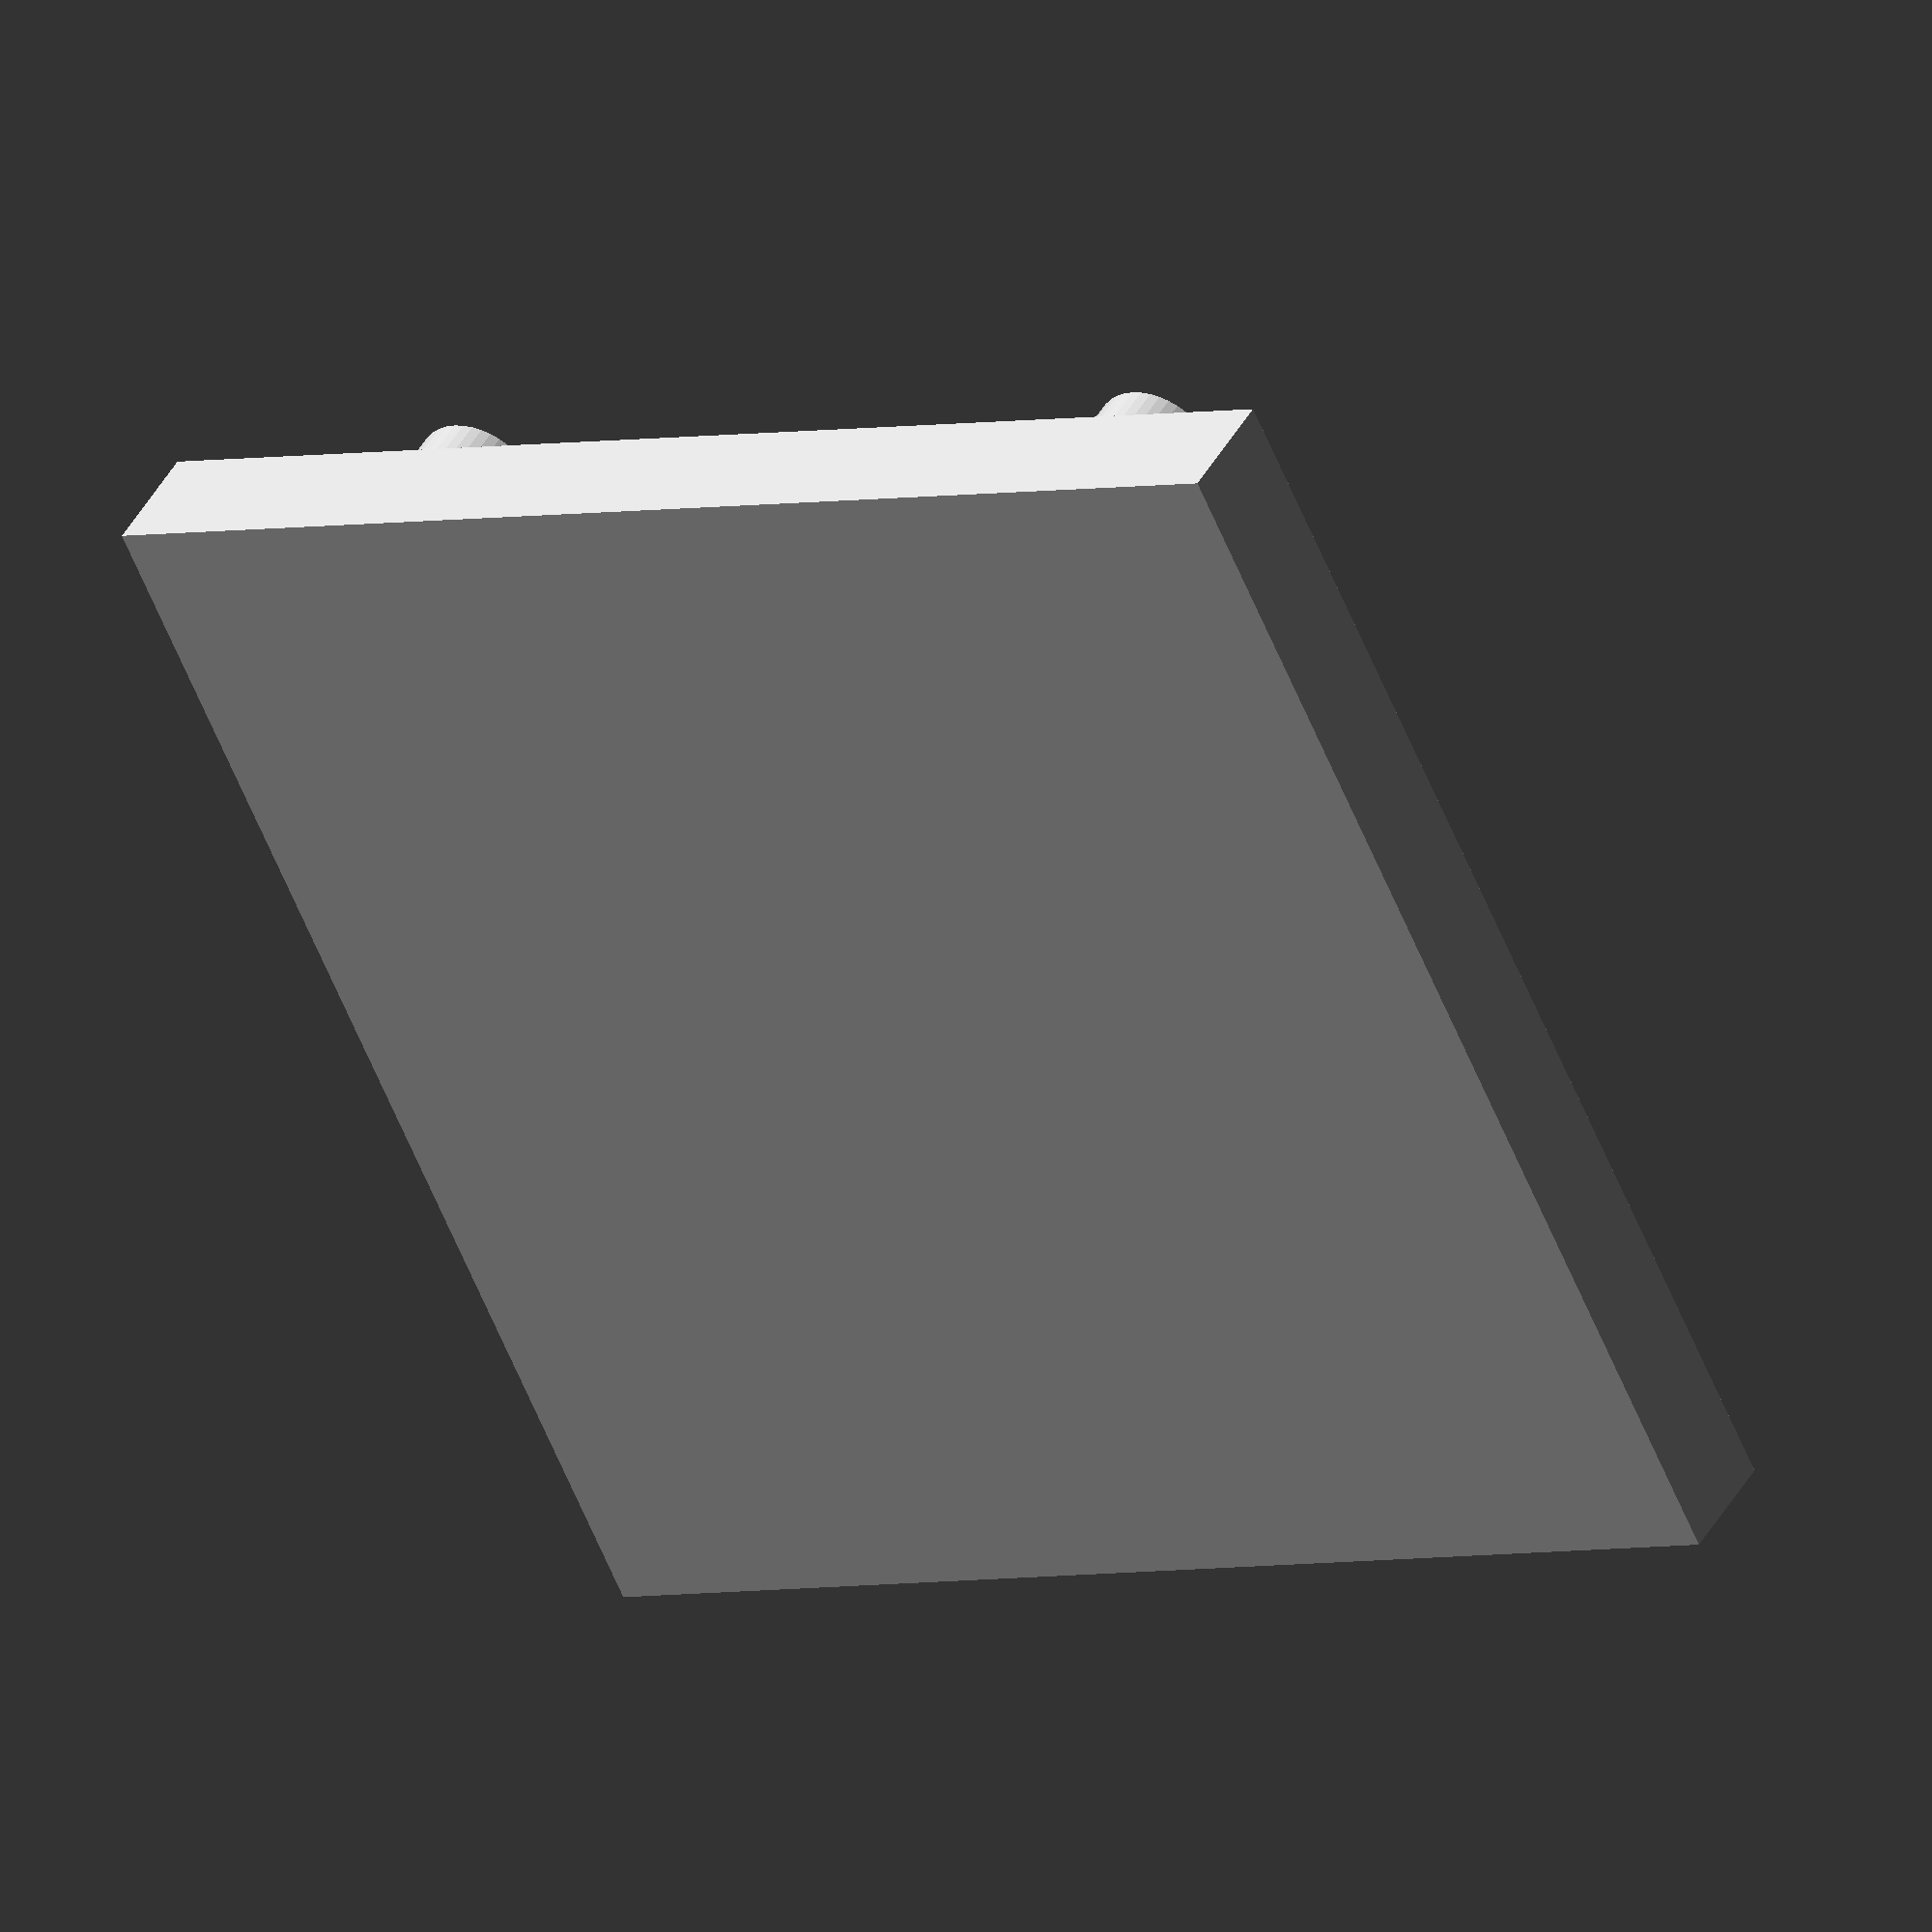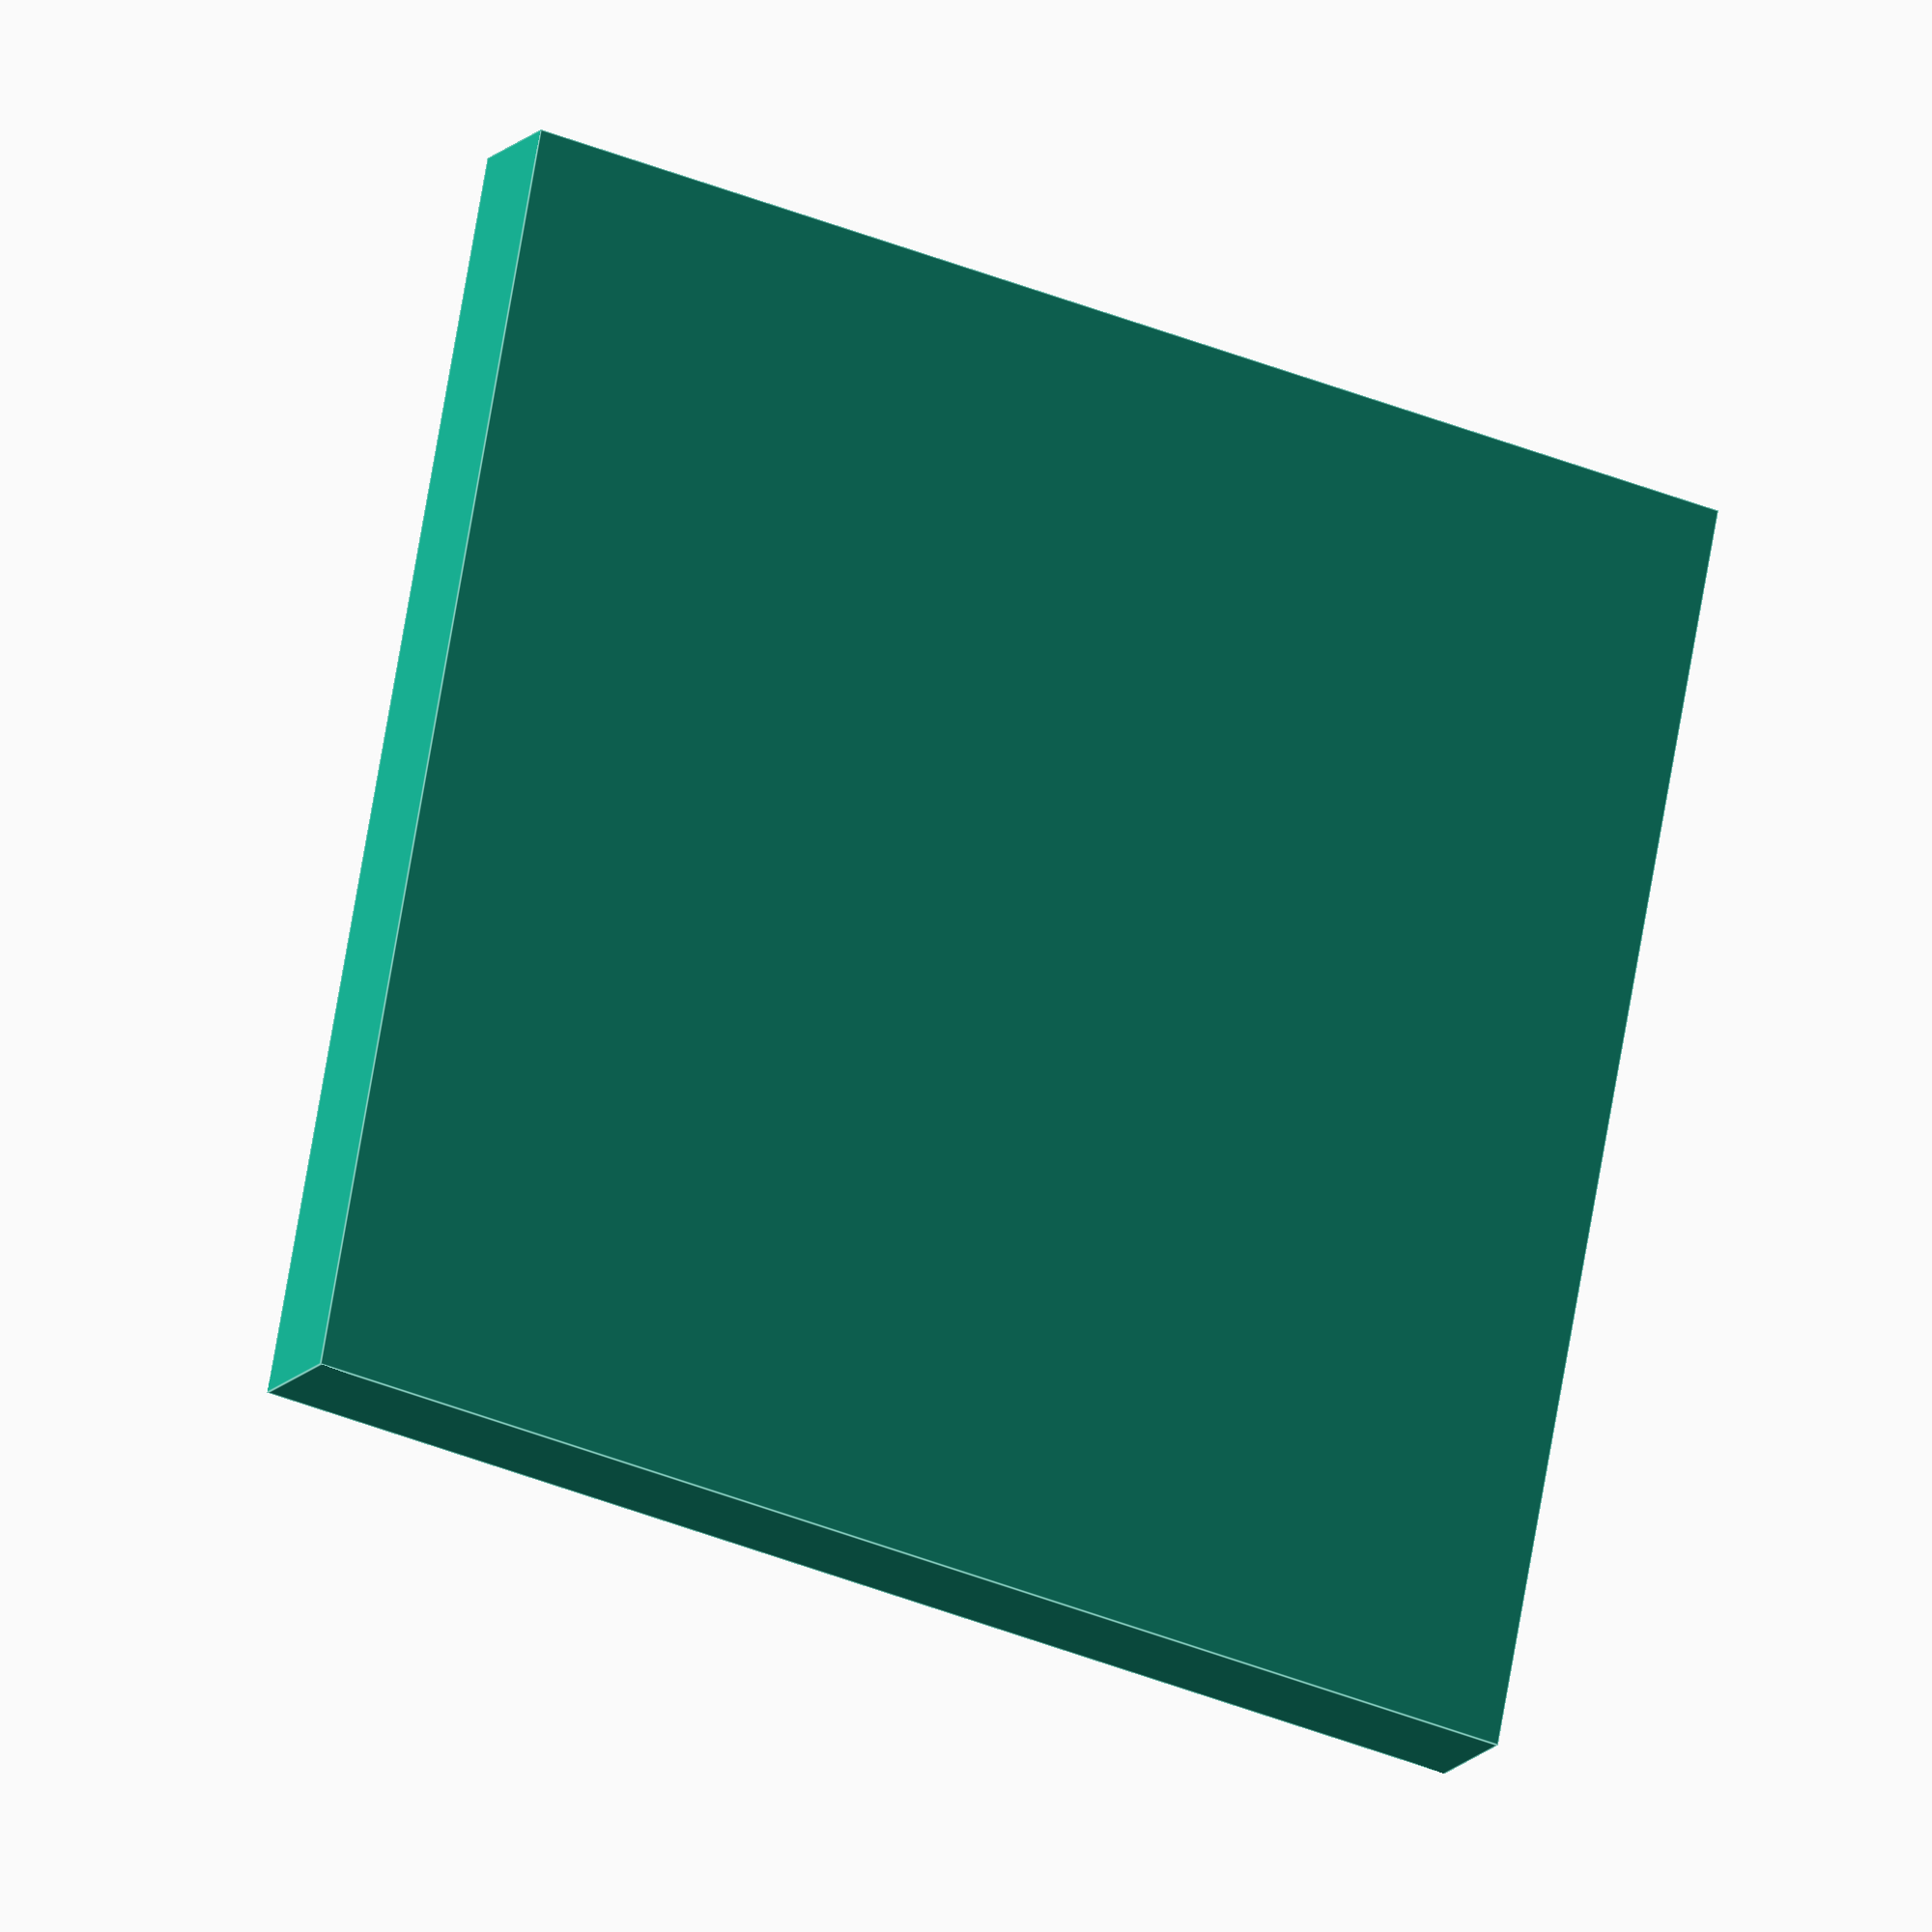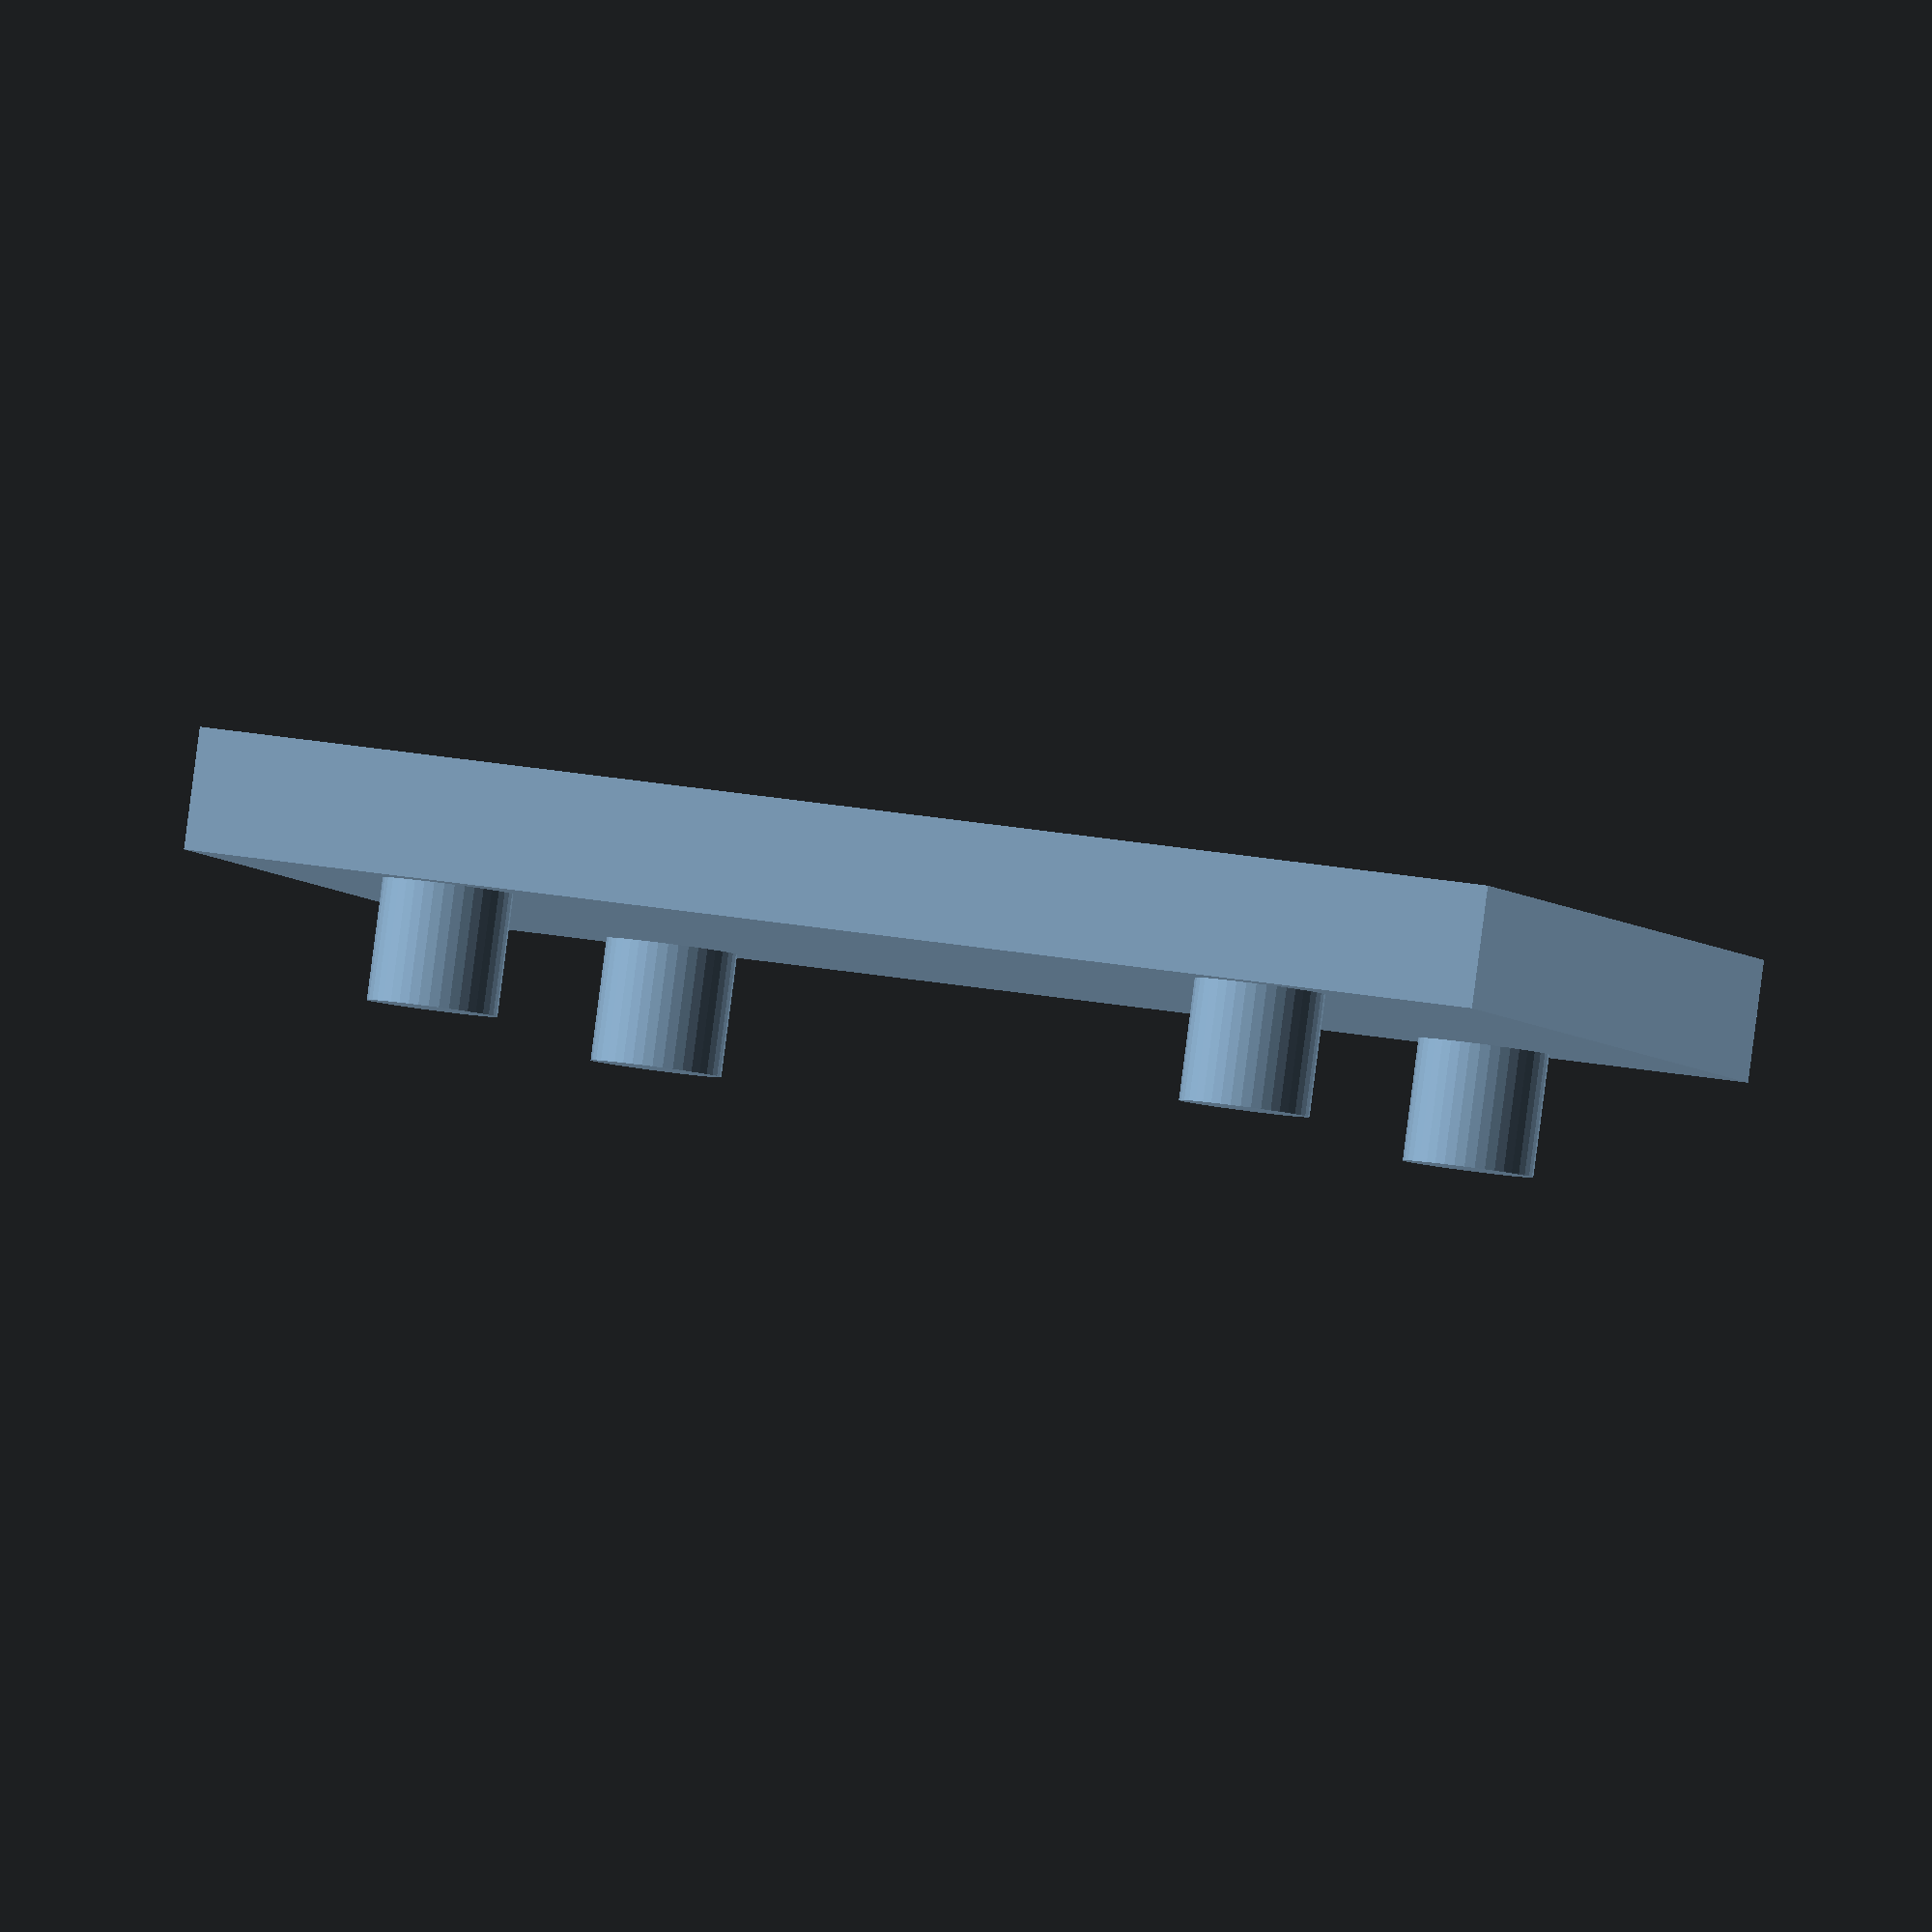
<openscad>
// === Параметры ===
plate_length = 32.2;       // Длина платы (мм)
plate_width = 32.2;        // Ширина платы (мм)
hole_diameter = 3.5;       // Диаметр монтажного отверстия (мм)
peg_height = 3;          // Высота штырьков (мм)
peg_diameter = 3.2;      // Диаметр штырька (мм) — немного меньше отверстия
base_thickness = 3;      // Толщина подложки (мм)
peg_offset = 1.3 + hole_diameter  / 2.;          // Отступ отверстий от края платы (мм)
peg_offset_2 = 4.2 + hole_diameter  / 2.;          // Отступ отверстий от края платы (мм)

// === Основной вызов ===
generate_mount();

// === Модули ===

module generate_mount() {
    difference() {
        // Подложка
        cube([plate_length, plate_width, base_thickness]);
    }

    // Штырьки
    for (pos = hole_positions()) {
        translate([pos[0], pos[1], base_thickness])
            peg();
    }
}

// Позиции отверстий (в углах)
function hole_positions() = [
    [peg_offset, peg_offset_2],
    [plate_length - peg_offset, peg_offset_2],
    [plate_length - peg_offset, plate_width - peg_offset_2],
    [peg_offset, plate_width - peg_offset_2]
];

// Штырёк (цилиндр)
module peg() {
    cylinder(h = peg_height, d = peg_diameter, $fn=40);
}

</openscad>
<views>
elev=317.8 azim=295.0 roll=206.7 proj=o view=solid
elev=194.9 azim=79.4 roll=25.6 proj=o view=edges
elev=91.7 azim=257.9 roll=172.6 proj=o view=wireframe
</views>
